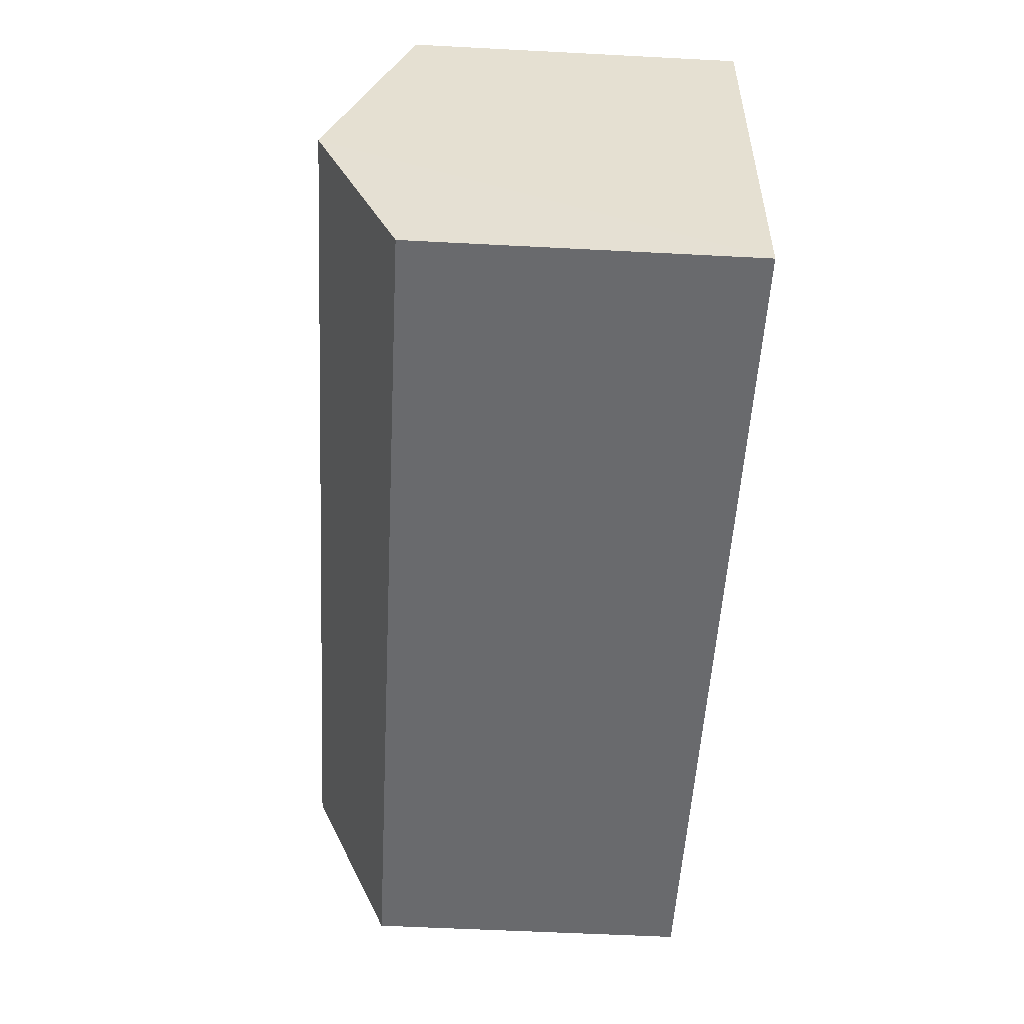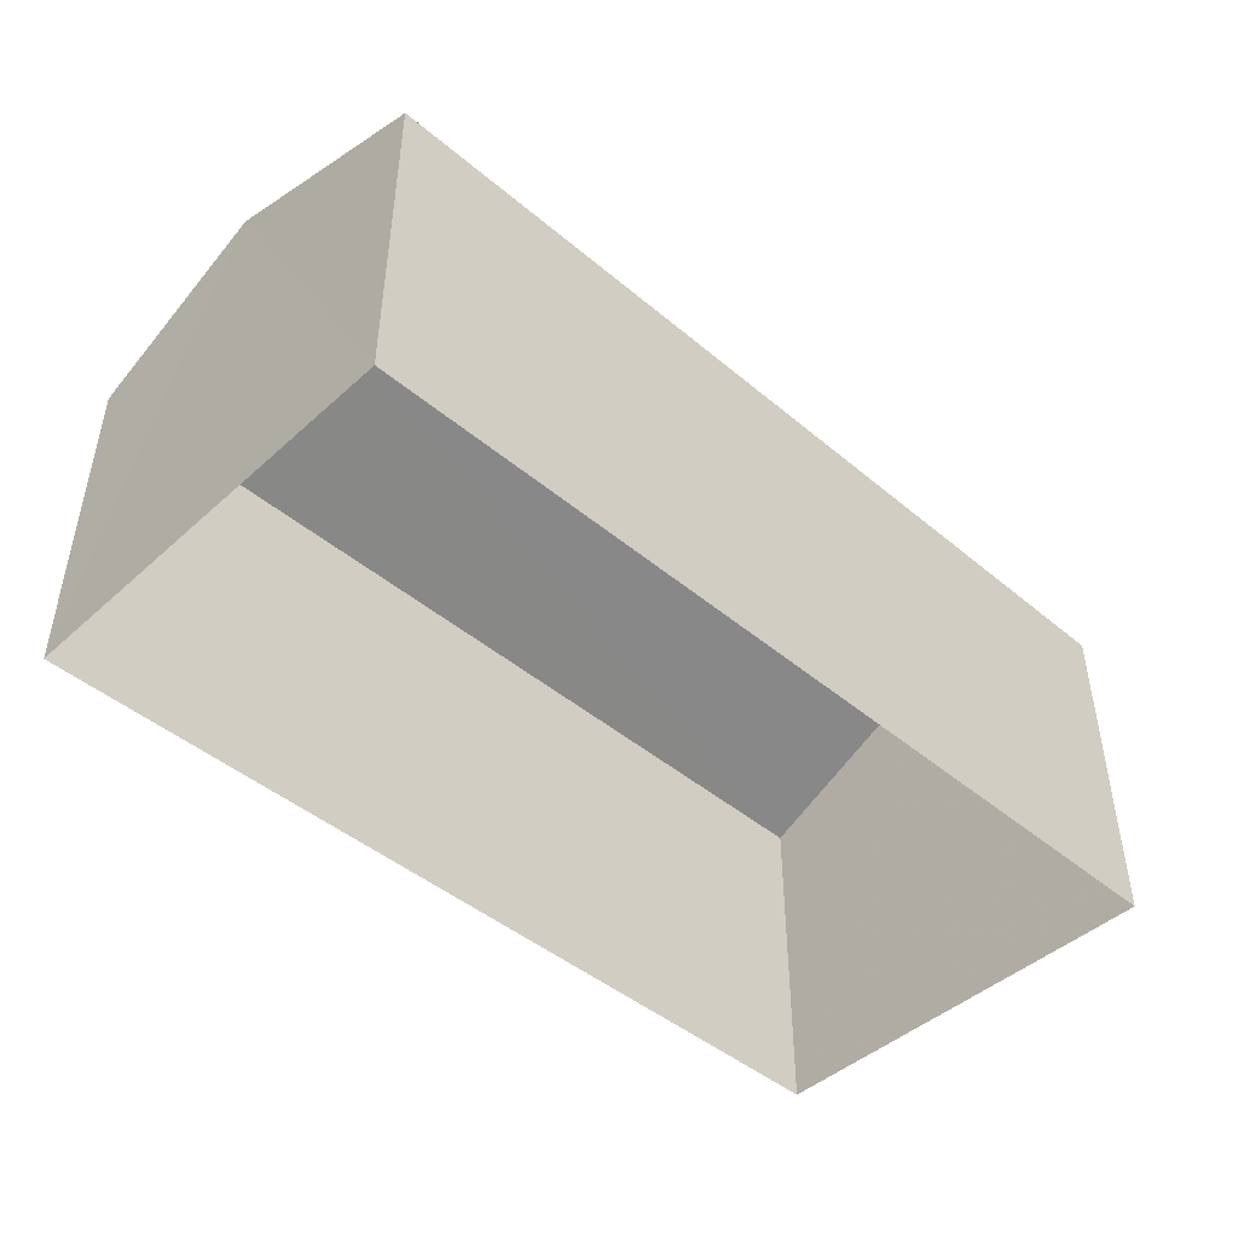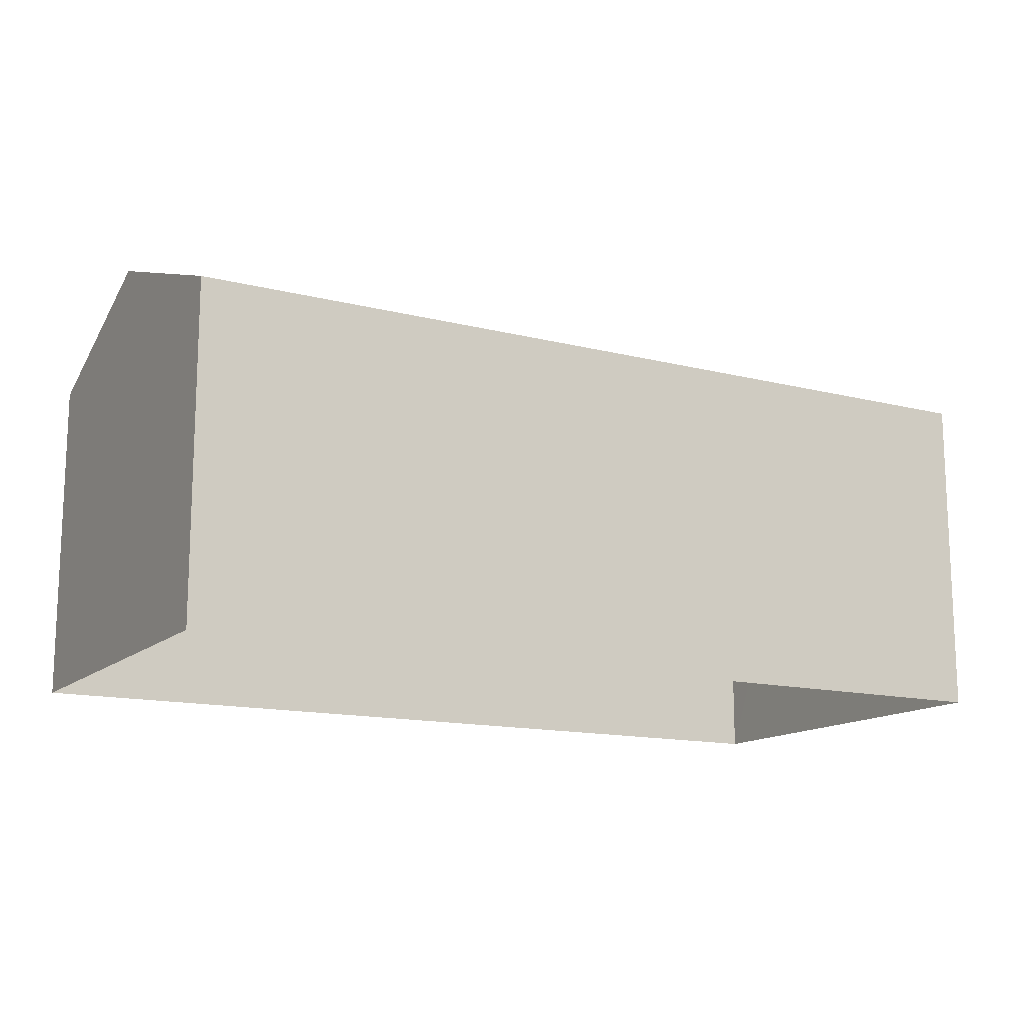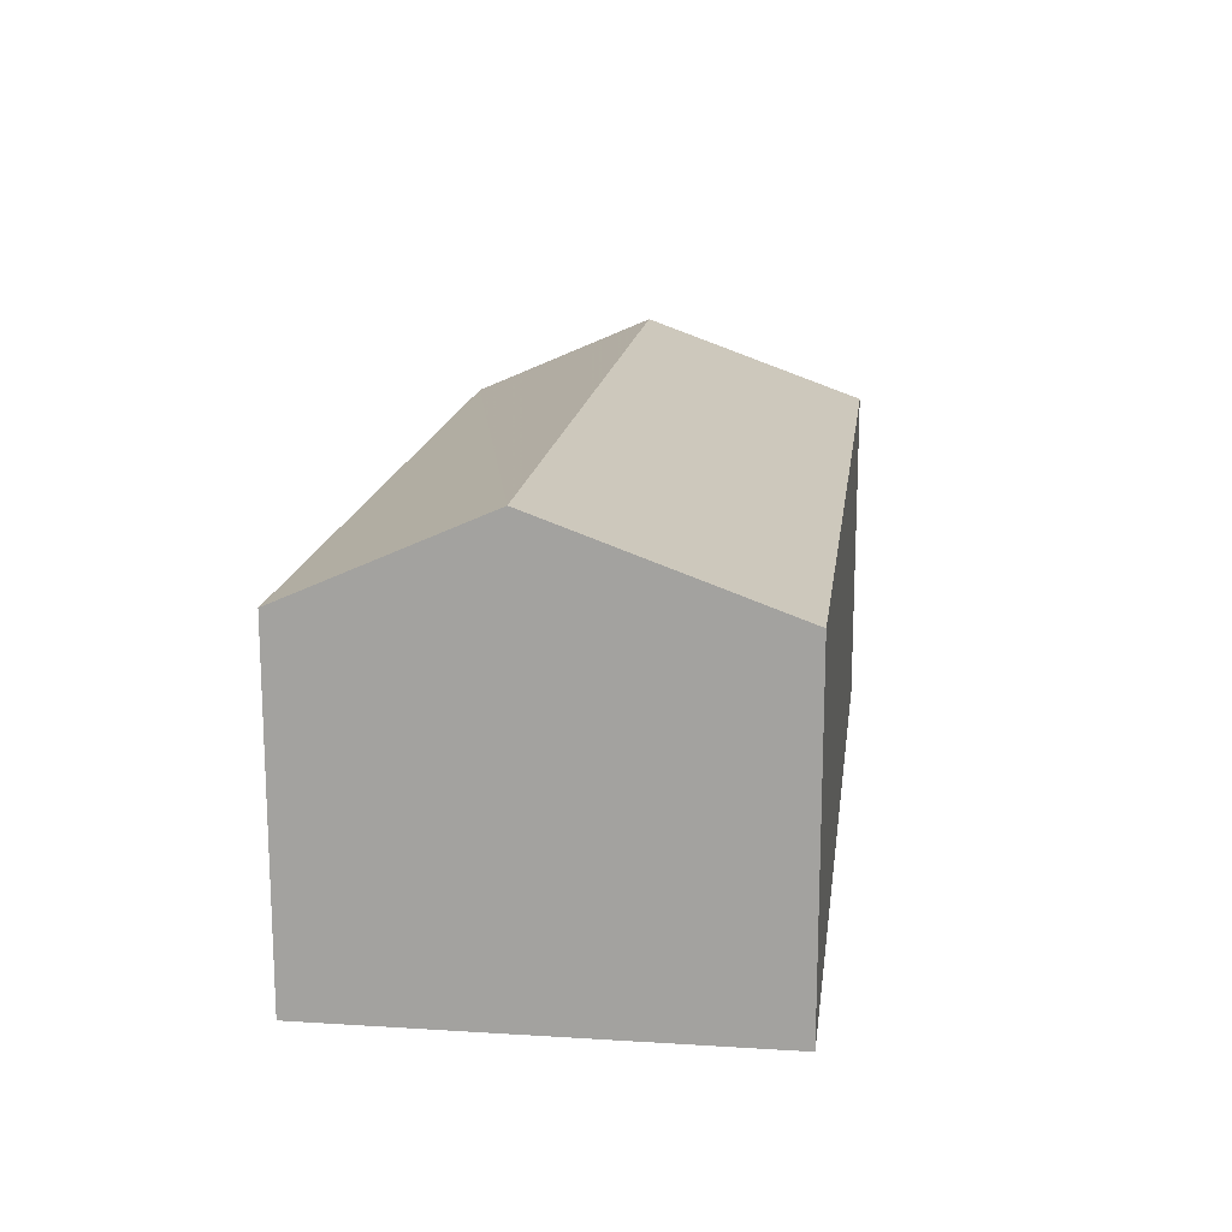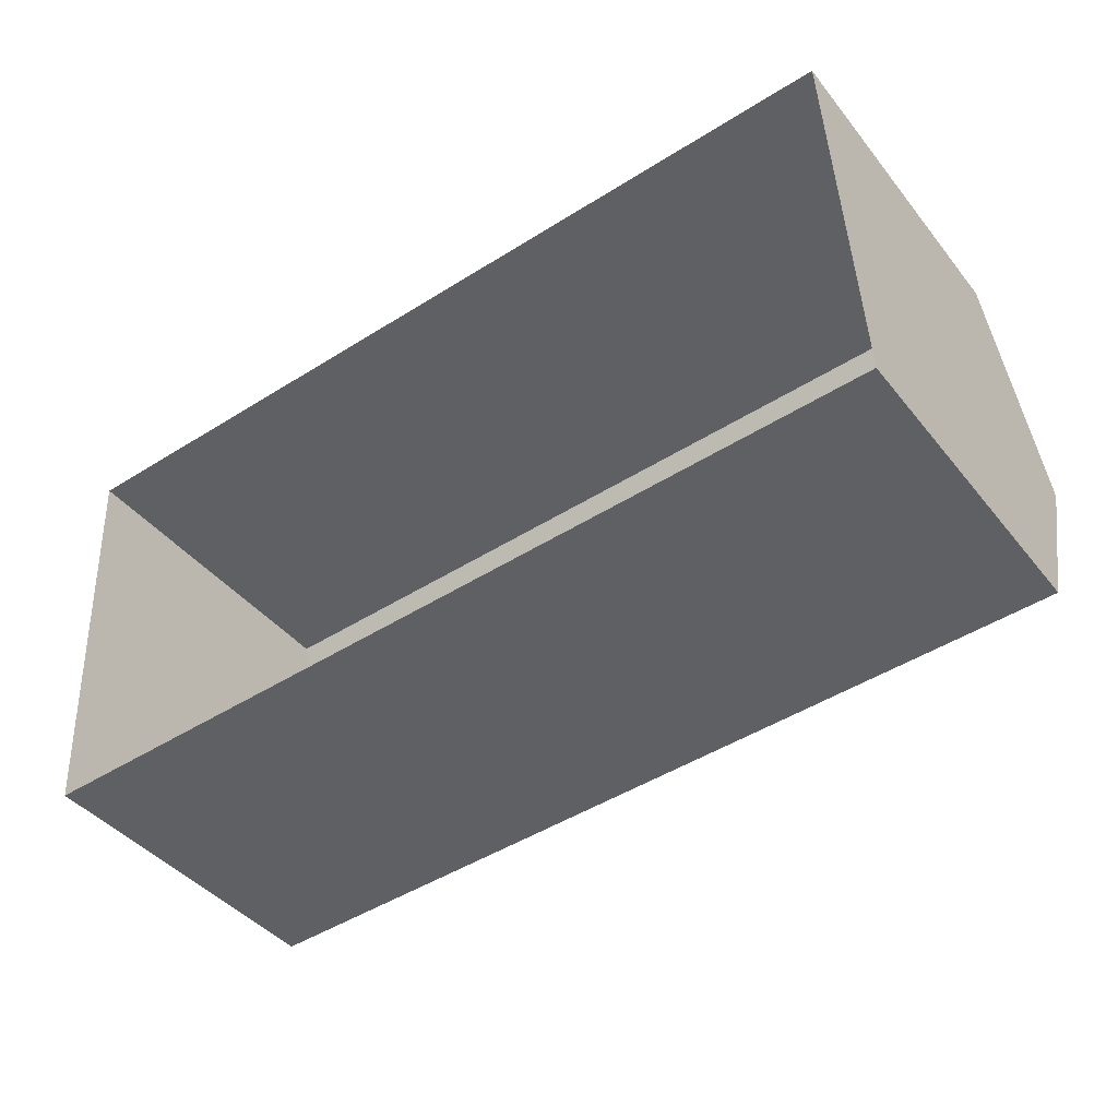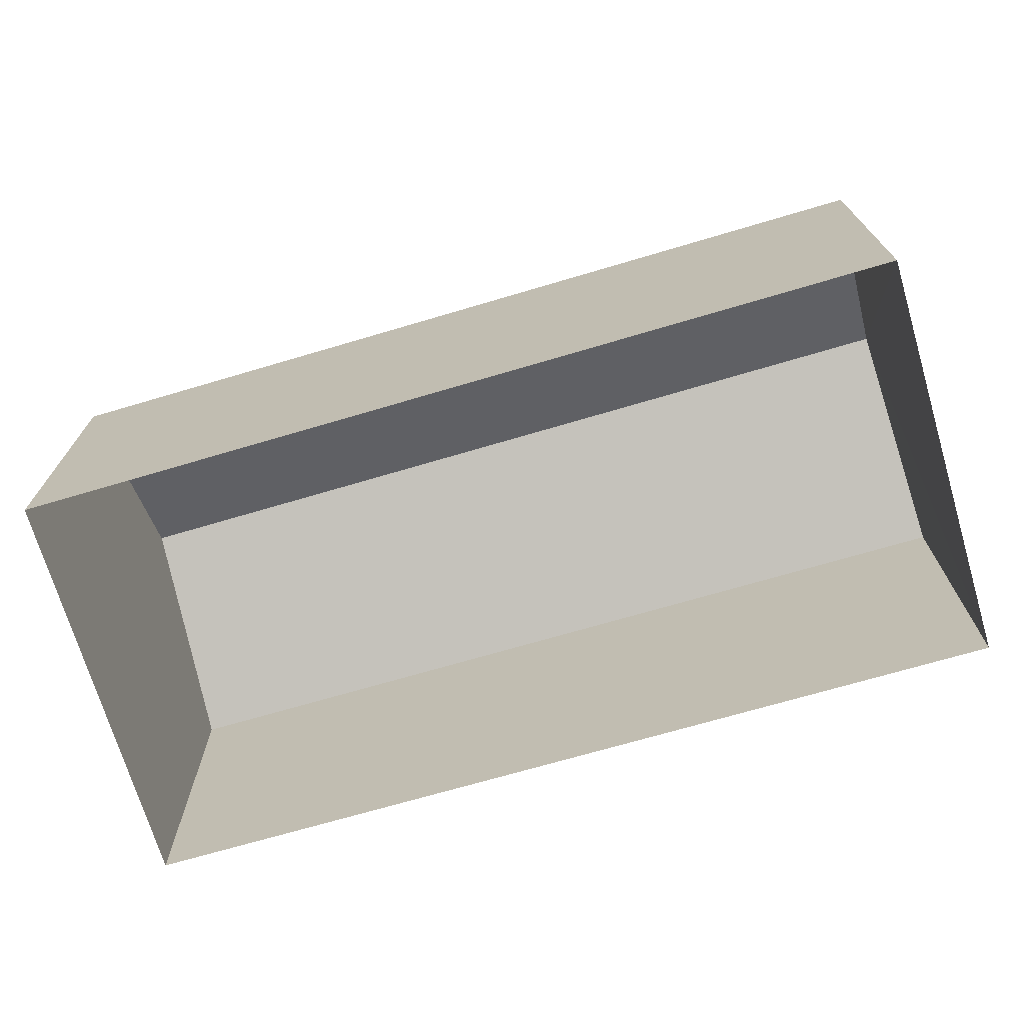
<metadata>
{"format":"obj","ext":"obj","renderer":"f3d","projection":"perspective","resolution":1024,"background":"white","views":[{"elev":-56.1,"azim":86.9,"up":"+Y"},{"elev":-45.5,"azim":133.0,"up":"+Z"},{"elev":-14.1,"azim":147.8,"up":"+Z"},{"elev":16.0,"azim":94.3,"up":"+Z"},{"elev":-42.0,"azim":-144.7,"up":"+Y"},{"elev":-70.9,"azim":13.4,"up":"+Z"}]}
</metadata>
<code>
v -3.725e+05 -1.039e+05 30.48
v -3.725e+05 -1.039e+05 30.48
v -3.725e+05 -1.039e+05 30.48
v -3.725e+05 -1.039e+05 30.48
v -3.725e+05 -1.039e+05 38.67
v -3.725e+05 -1.039e+05 37.04
v -3.725e+05 -1.039e+05 38.67
v -3.725e+05 -1.039e+05 37.04
v -3.725e+05 -1.039e+05 37.04
v -3.725e+05 -1.039e+05 37.04
f 1 2 3
f 1 4 2
f 5 6 7
f 5 8 6
f 9 10 5
f 7 9 5
f 9 3 2
f 10 9 2
f 10 2 5
f 2 4 5
f 4 8 5
f 8 4 1
f 6 8 1
f 6 1 7
f 1 3 7
f 3 9 7

</code>
